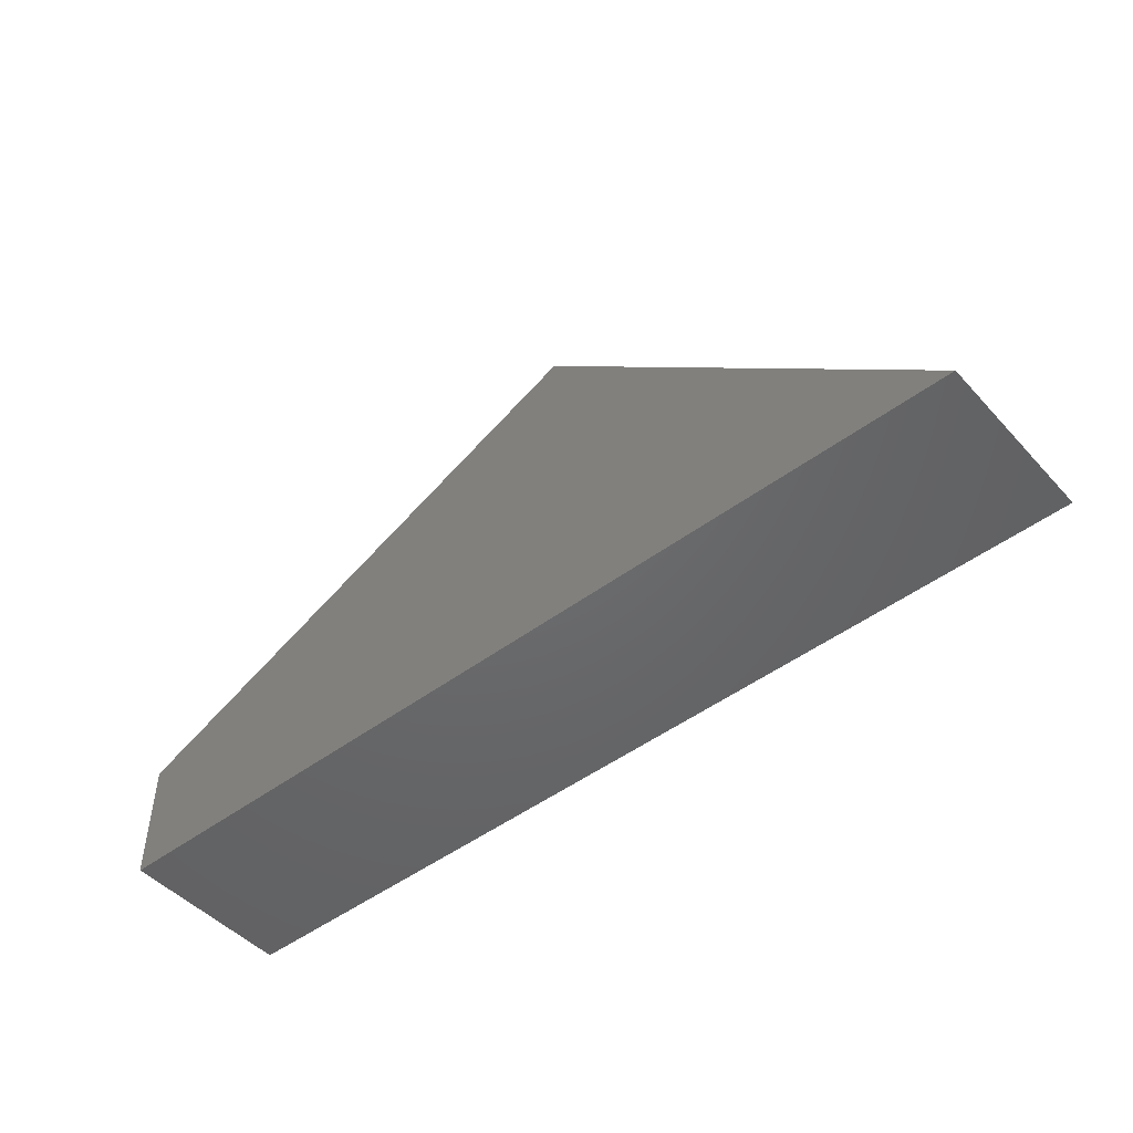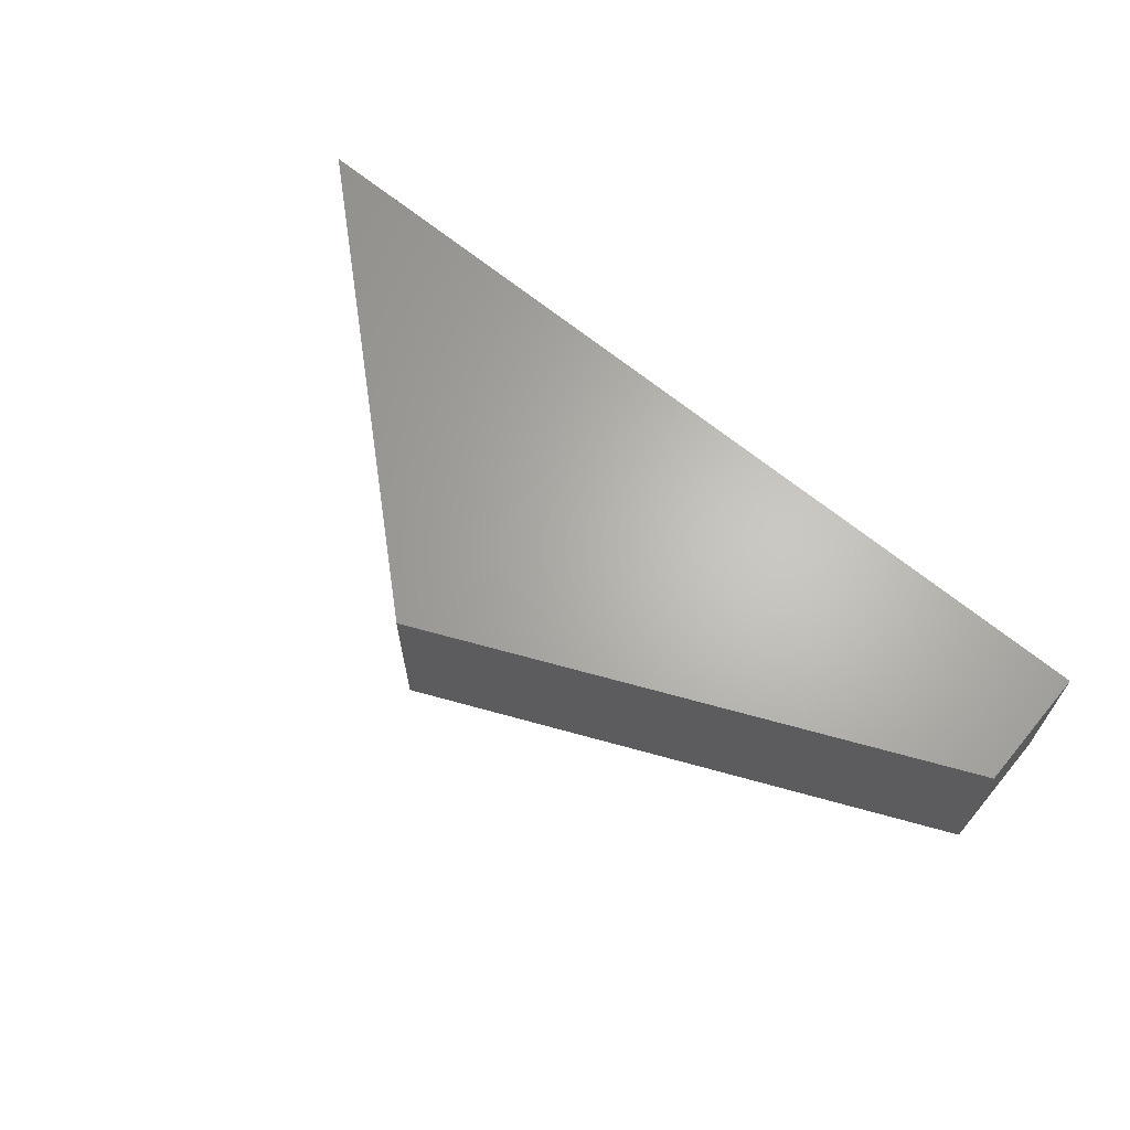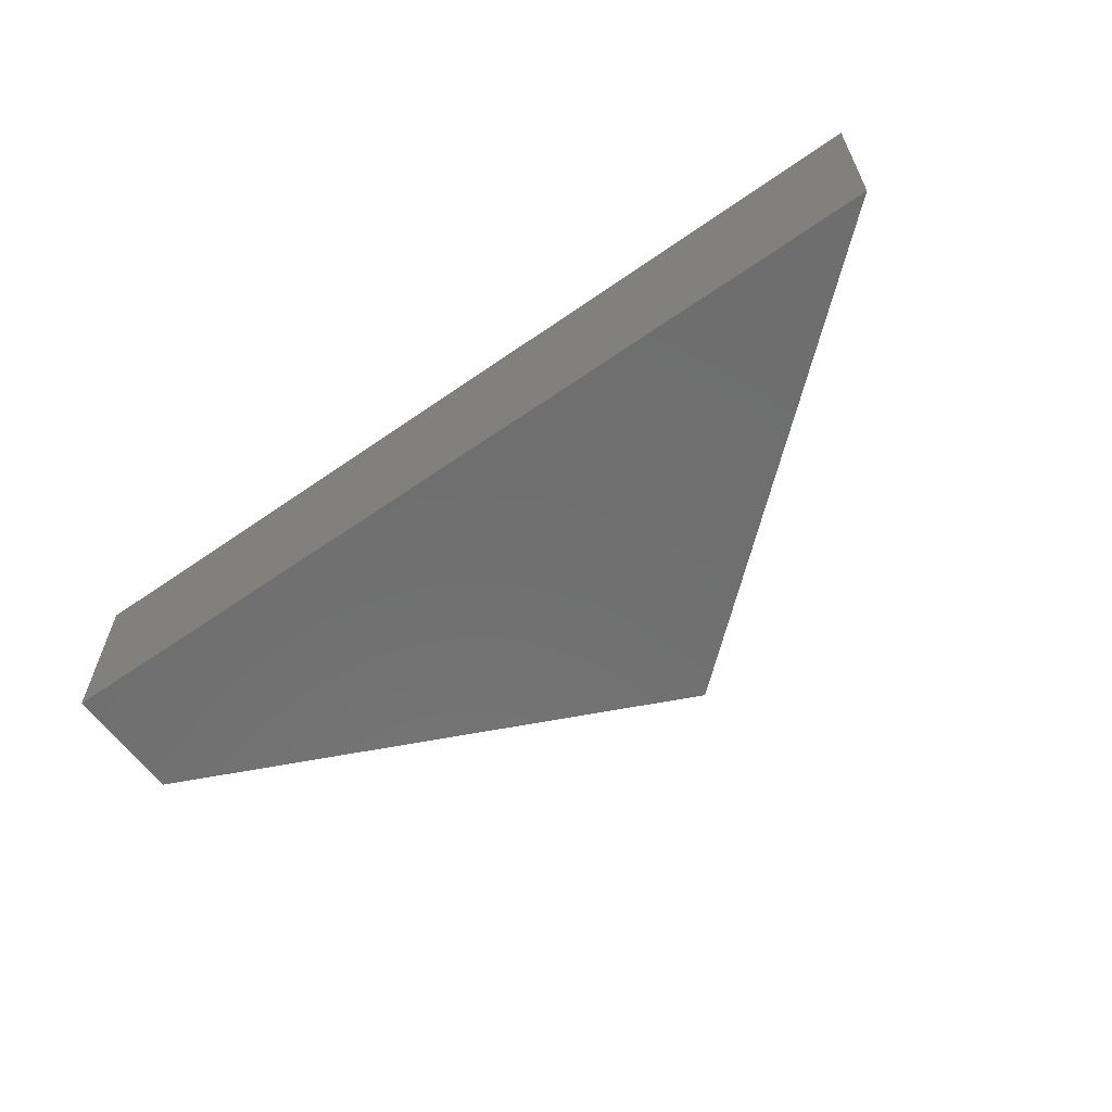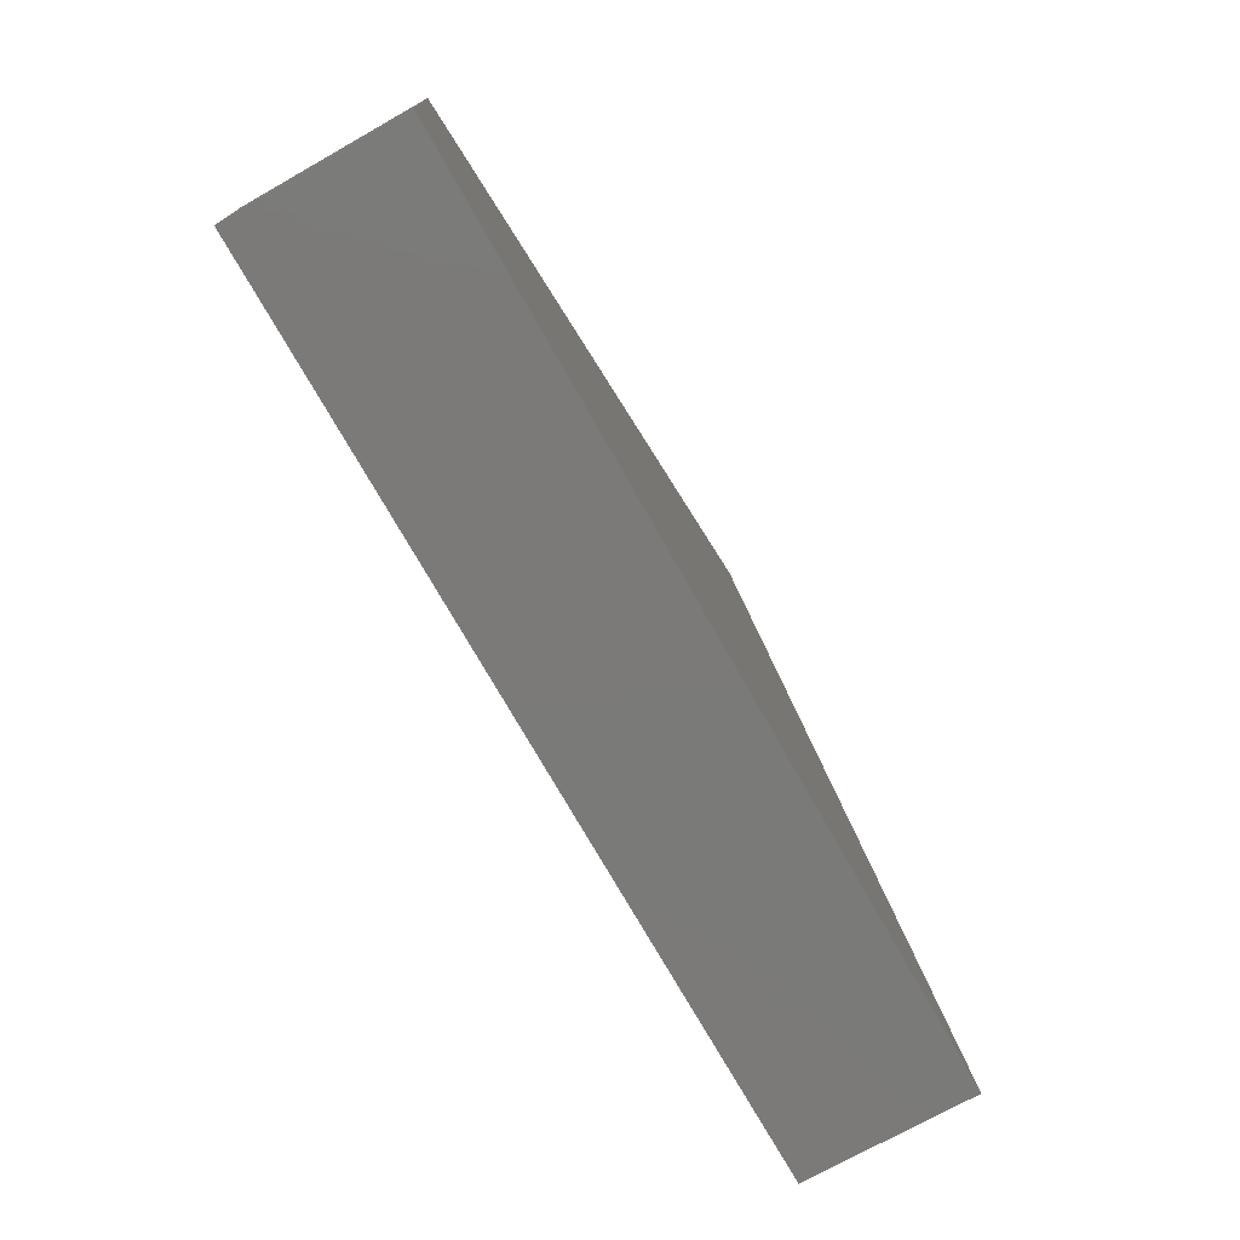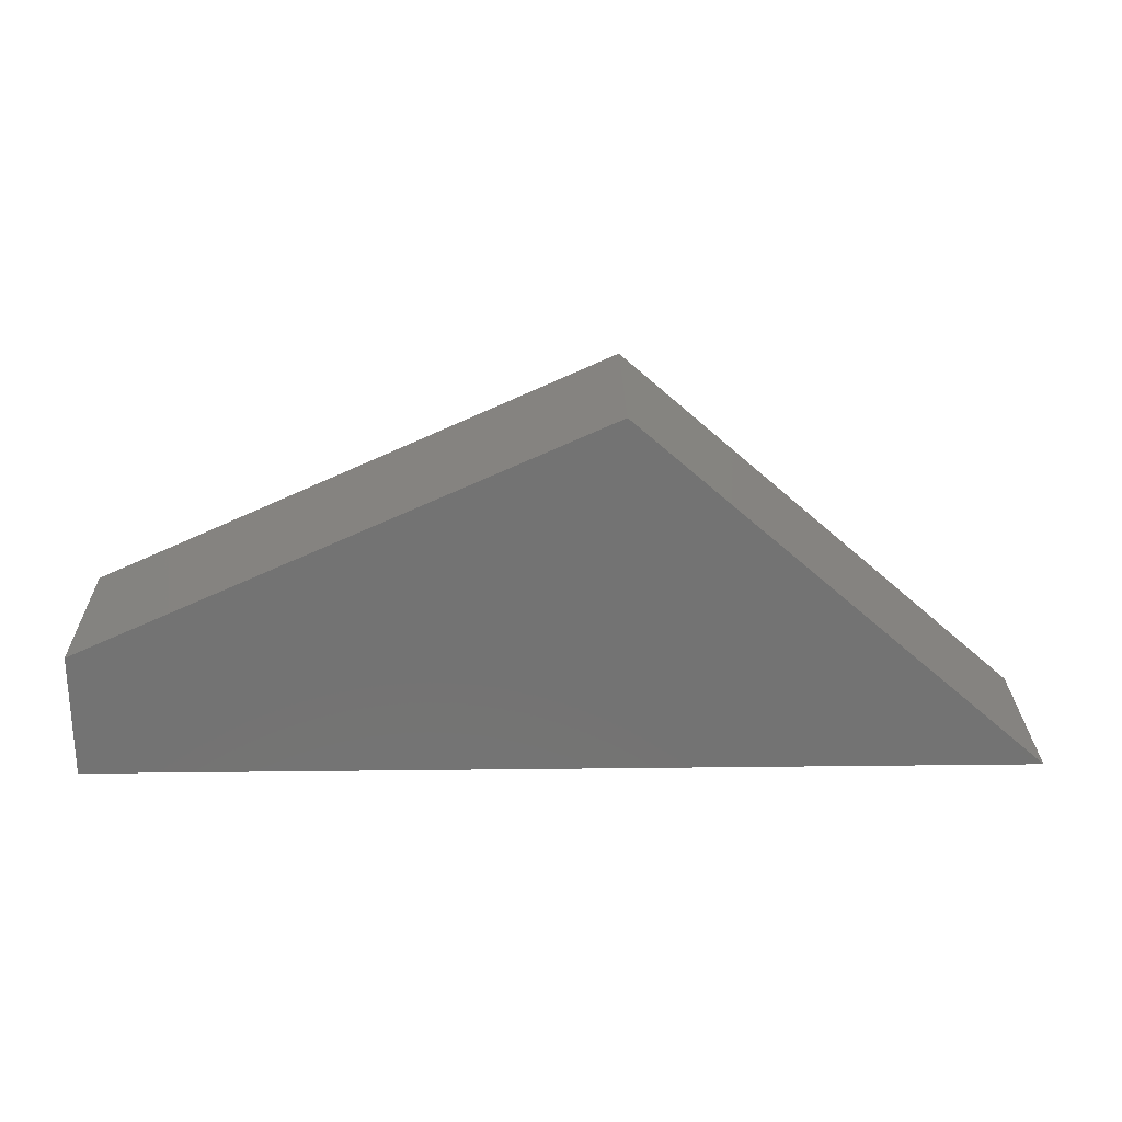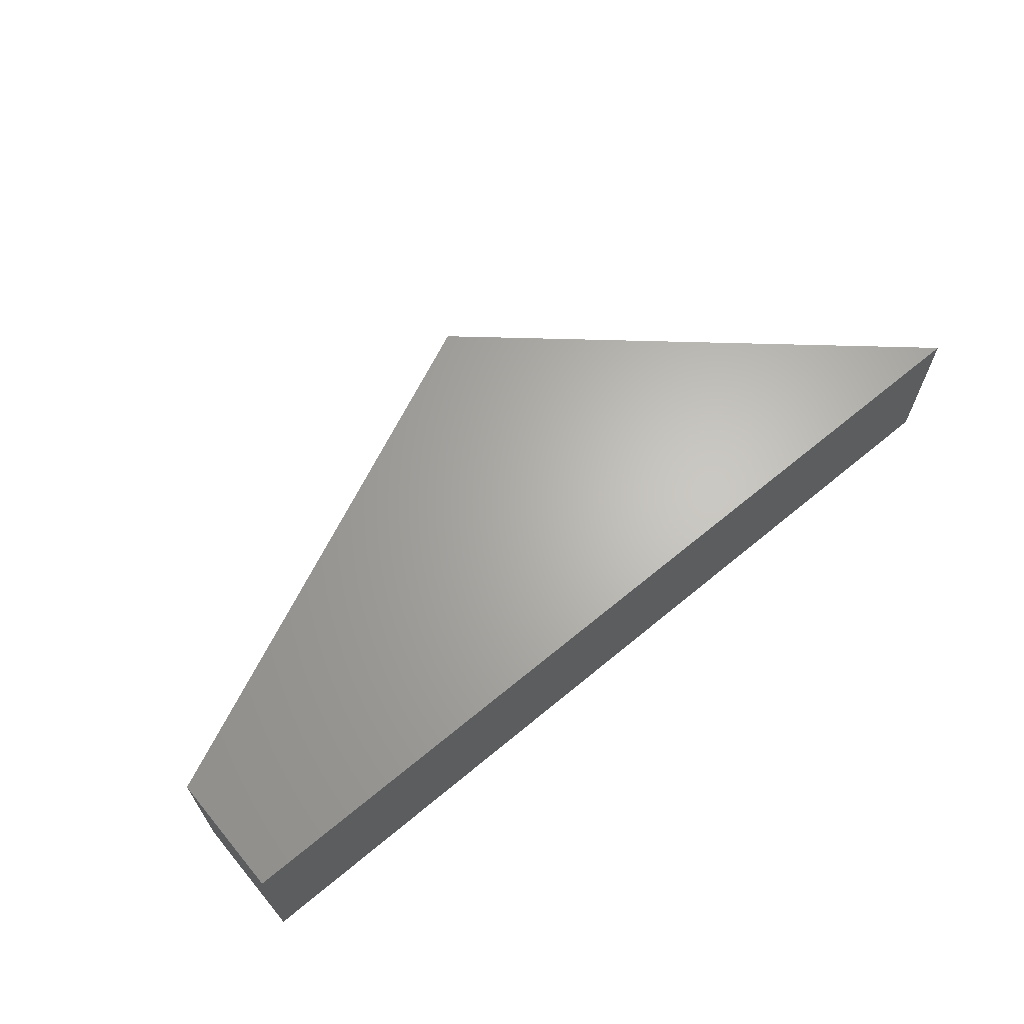
<metadata>
{"format":"stl","ext":"stl","renderer":"f3d","projection":"perspective","resolution":1024,"background":"white","views":[{"elev":-47.9,"azim":-139.9,"up":"+Z"},{"elev":65.1,"azim":39.9,"up":"+Y"},{"elev":-60.9,"azim":-144.5,"up":"+Y"},{"elev":-73.4,"azim":119.4,"up":"+Z"},{"elev":24.9,"azim":178.9,"up":"+Z"},{"elev":65.0,"azim":140.1,"up":"+Y"}]}
</metadata>
<code>
# stl→obj: 8 verts, 12 faces
v 0.75 0.4375 0.3371
v 0.6798 0.4375 0.3687
v 0.75 0.4375 0.3203
v 0.625 0.4375 0.3203
v 0.75 0.4609 0.3371
v 0.75 0.4609 0.3203
v 0.6798 0.4609 0.3687
v 0.625 0.4609 0.3203
f 1 2 3
f 3 2 4
f 5 6 7
f 7 6 8
f 1 3 5
f 5 3 6
f 4 2 8
f 8 2 7
f 5 7 1
f 1 7 2
f 3 4 6
f 6 4 8

</code>
